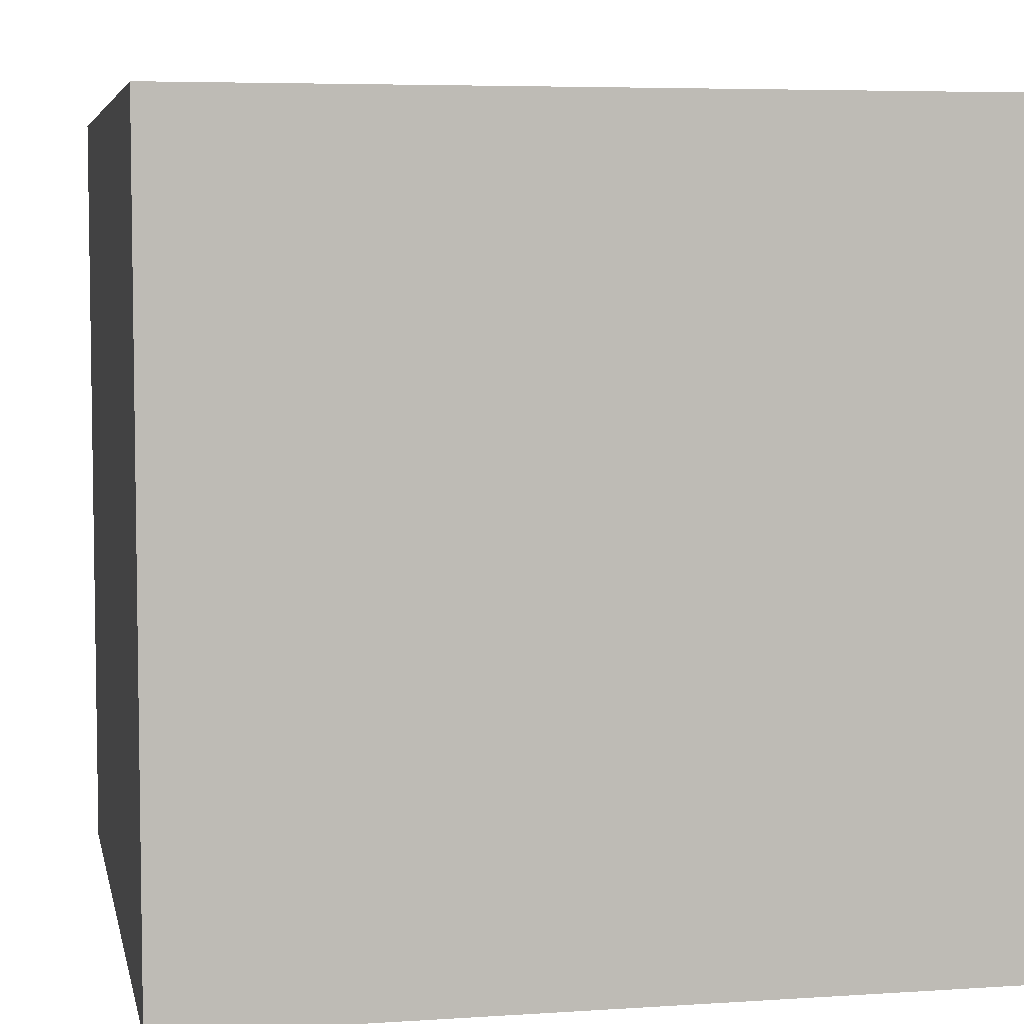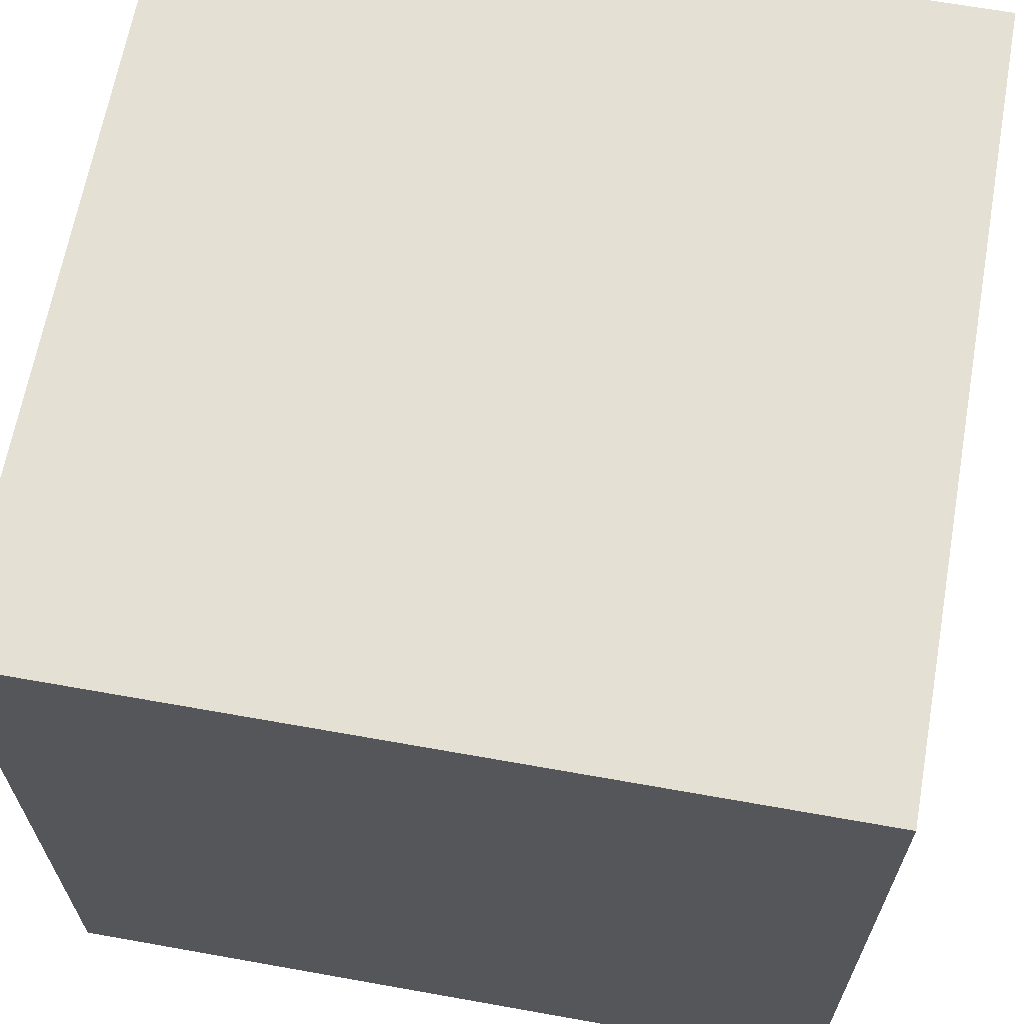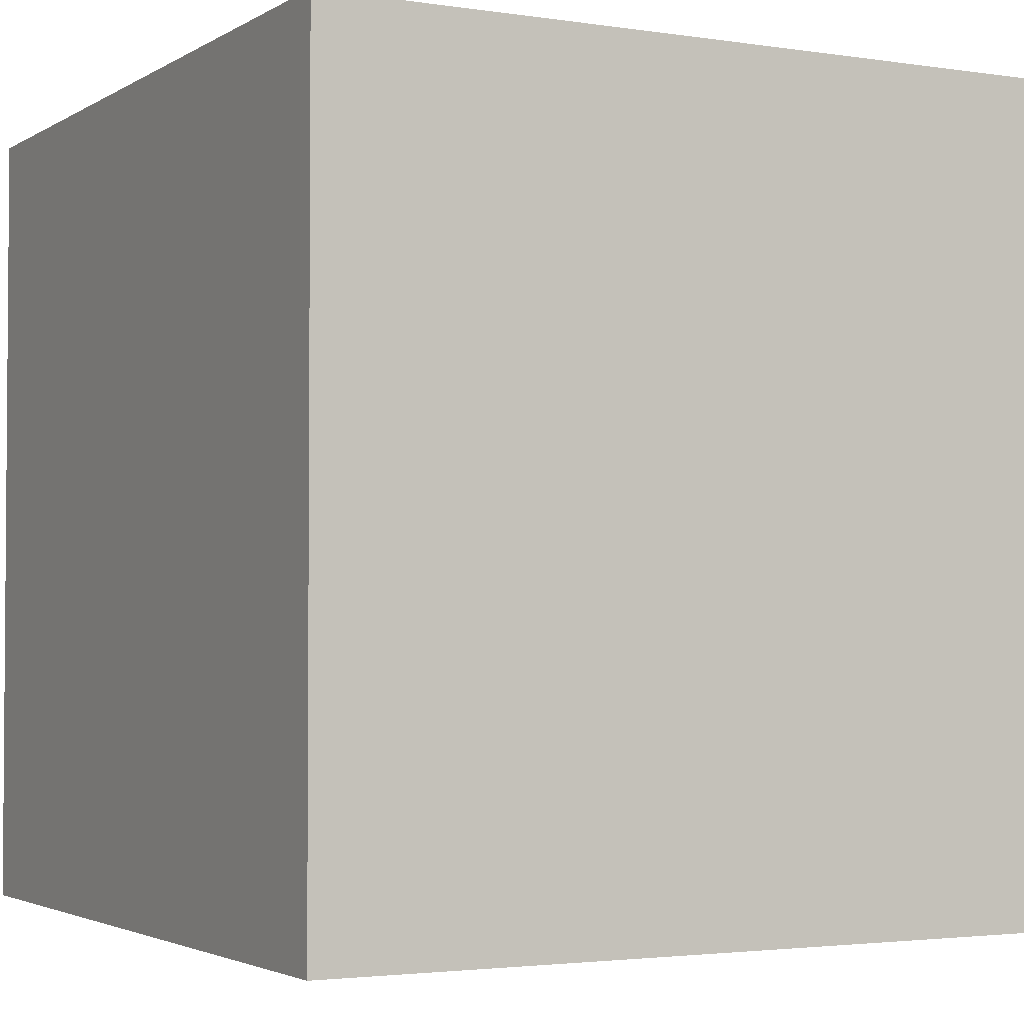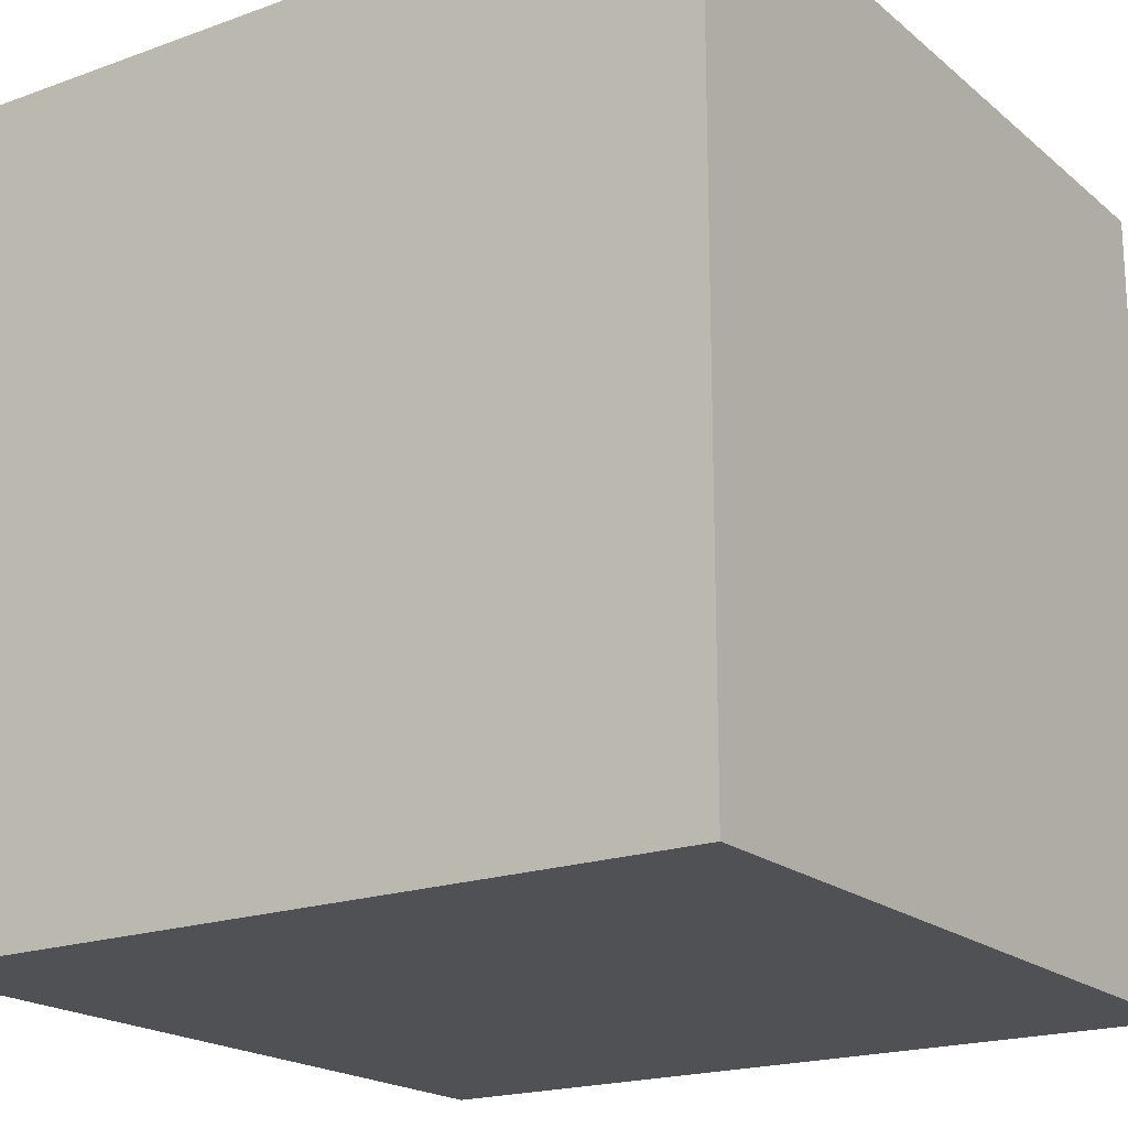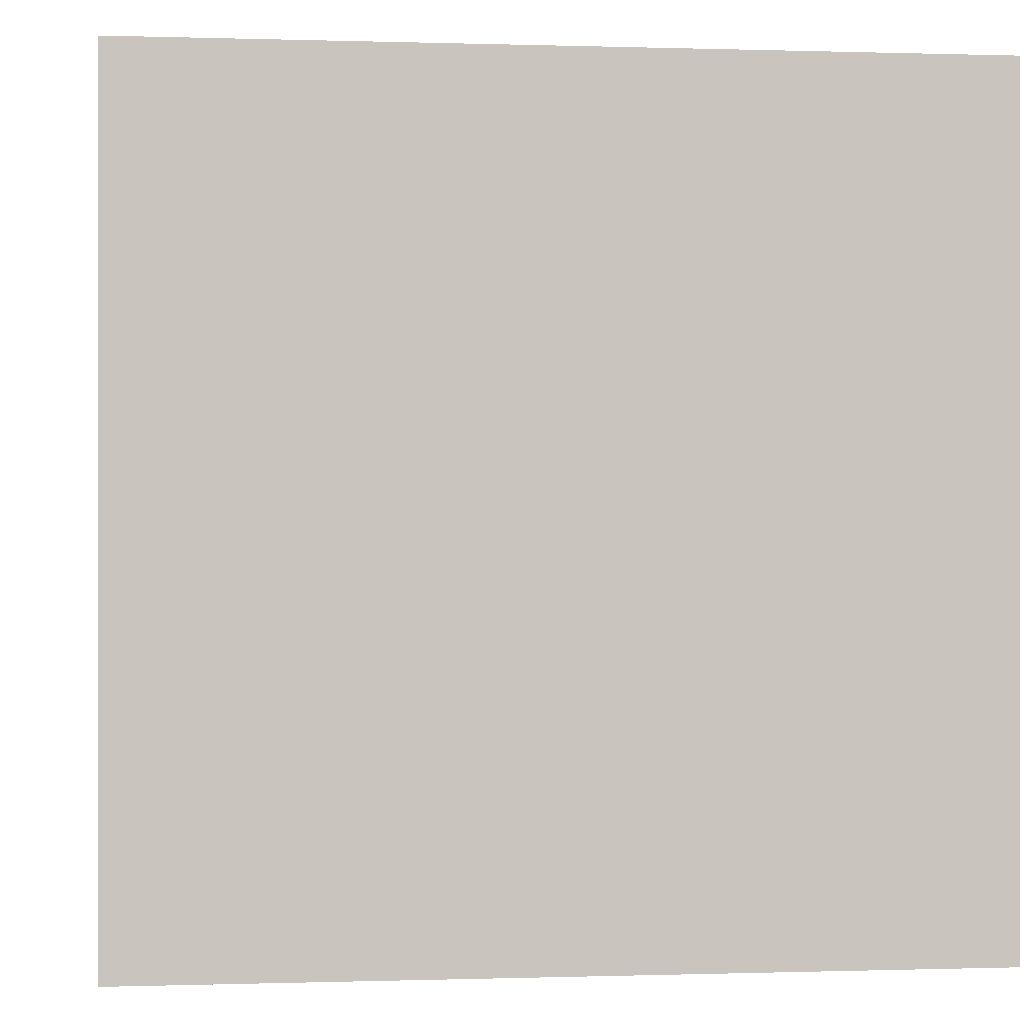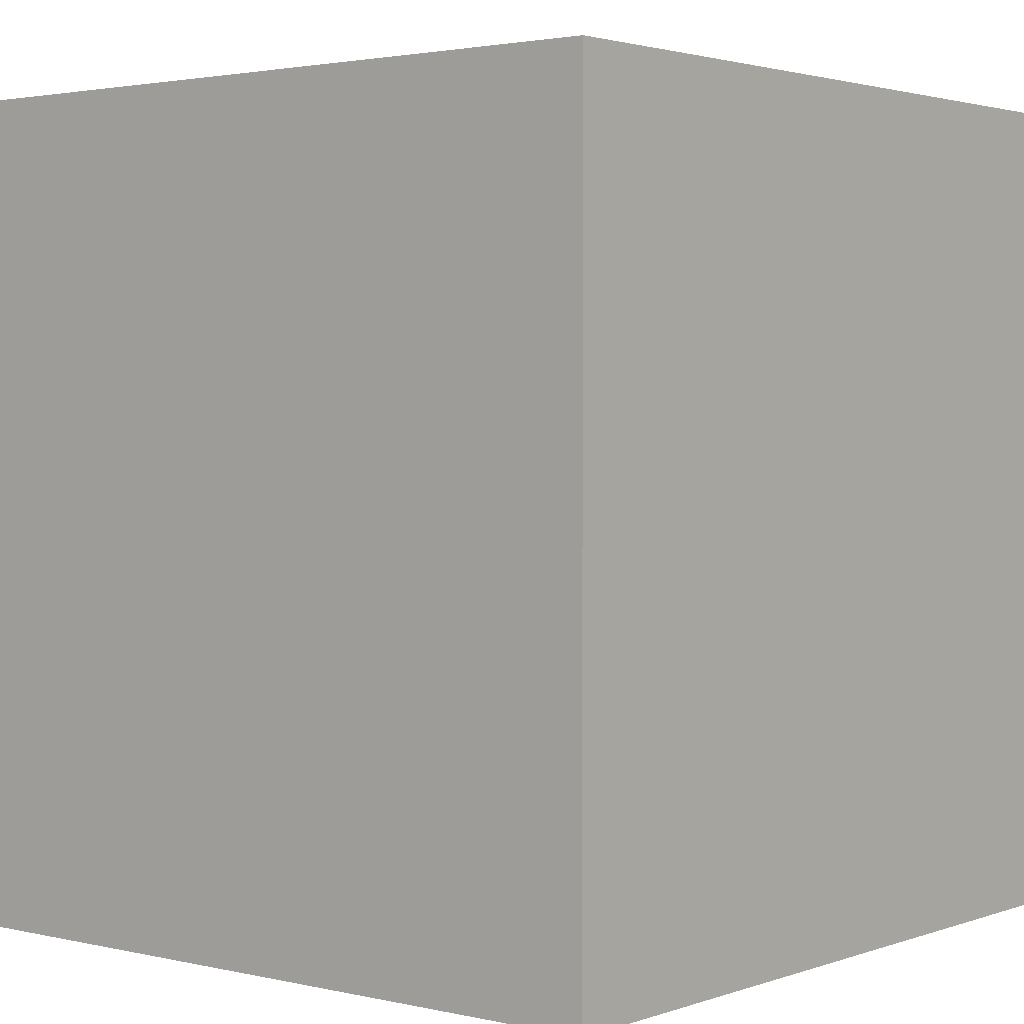
<metadata>
{"format":"obj","ext":"obj","renderer":"f3d","projection":"perspective","resolution":1024,"background":"white","views":[{"elev":5.6,"azim":168.5,"up":"+Z"},{"elev":65.3,"azim":-79.8,"up":"+Z"},{"elev":-2.7,"azim":61.8,"up":"+Z"},{"elev":-19.5,"azim":34.0,"up":"+Z"},{"elev":-0.1,"azim":83.0,"up":"+Z"},{"elev":2.3,"azim":-50.7,"up":"+Z"}]}
</metadata>
<code>
o cuboid
v 1.5 1.5 1.5
v 1.5 1.5 -1.5
v 1.5 -1.5 1.5
v 1.5 -1.5 -1.5
v -1.5 1.5 1.5
v -1.5 1.5 -1.5
v -1.5 -1.5 1.5
v -1.5 -1.5 -1.5
f 3 1 2 4
f 6 5 7 8
f 2 1 5 6
f 7 3 4 8
f 5 1 3 7
f 4 2 6 8

</code>
